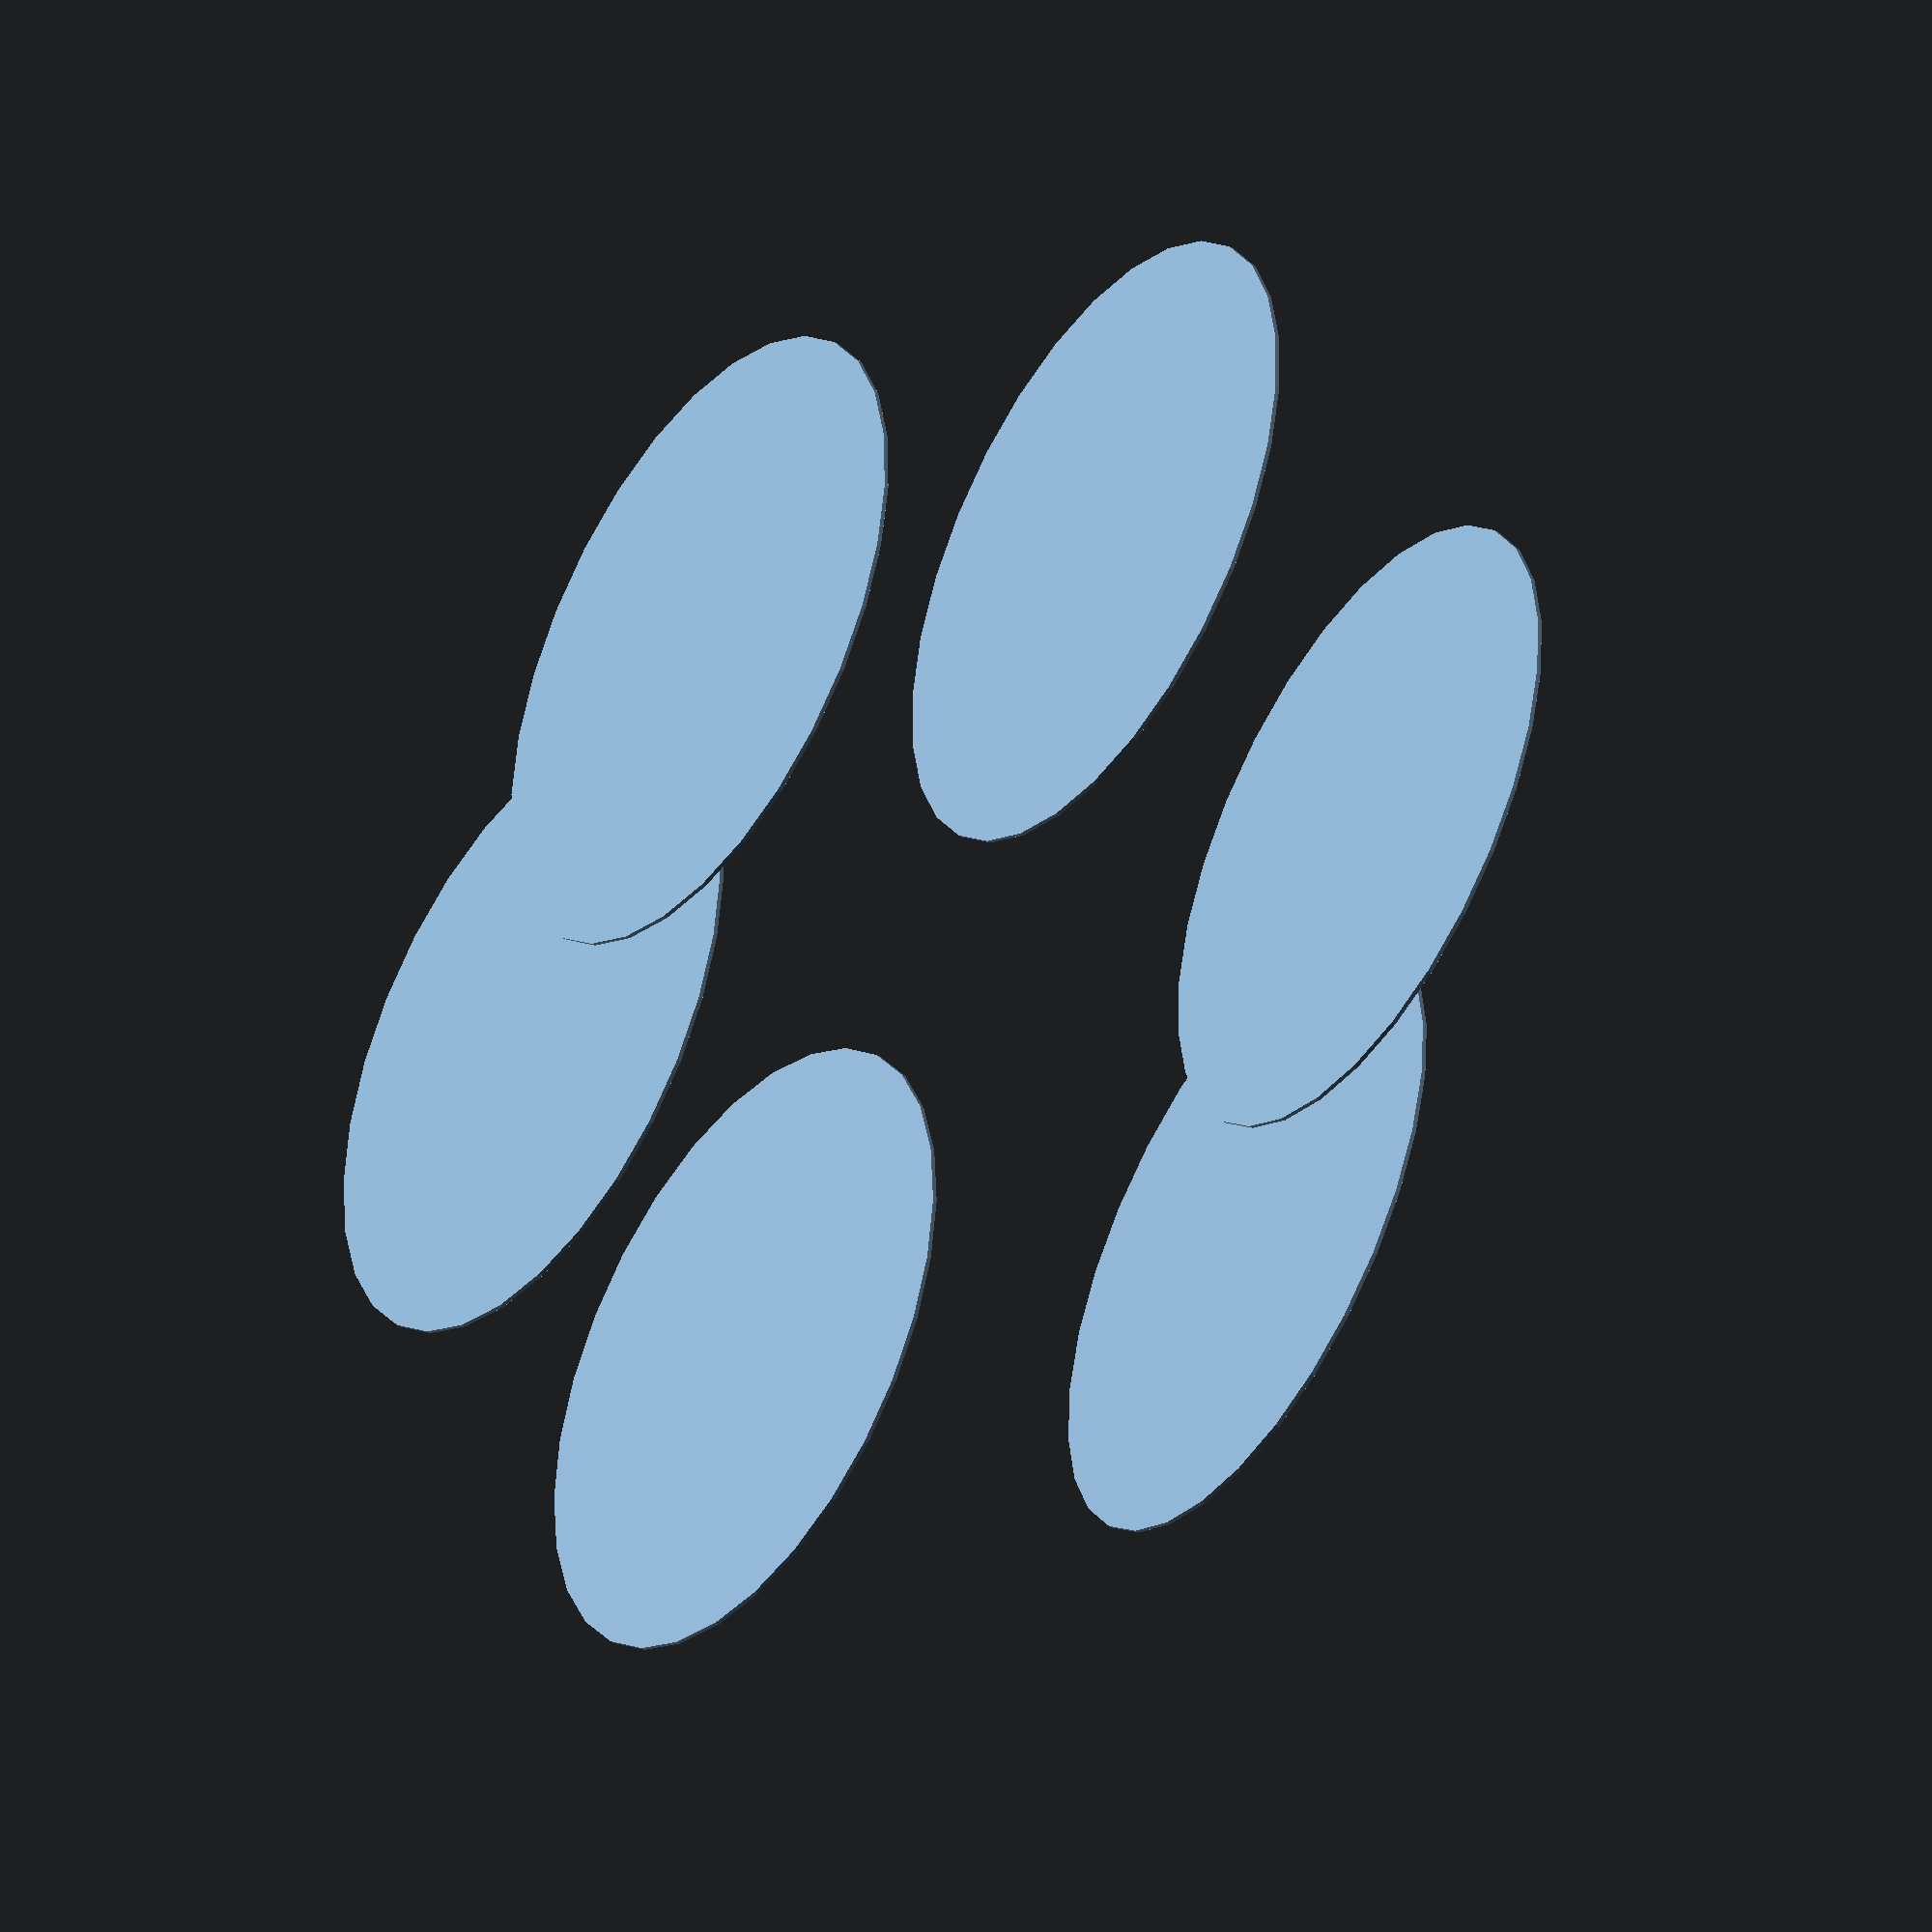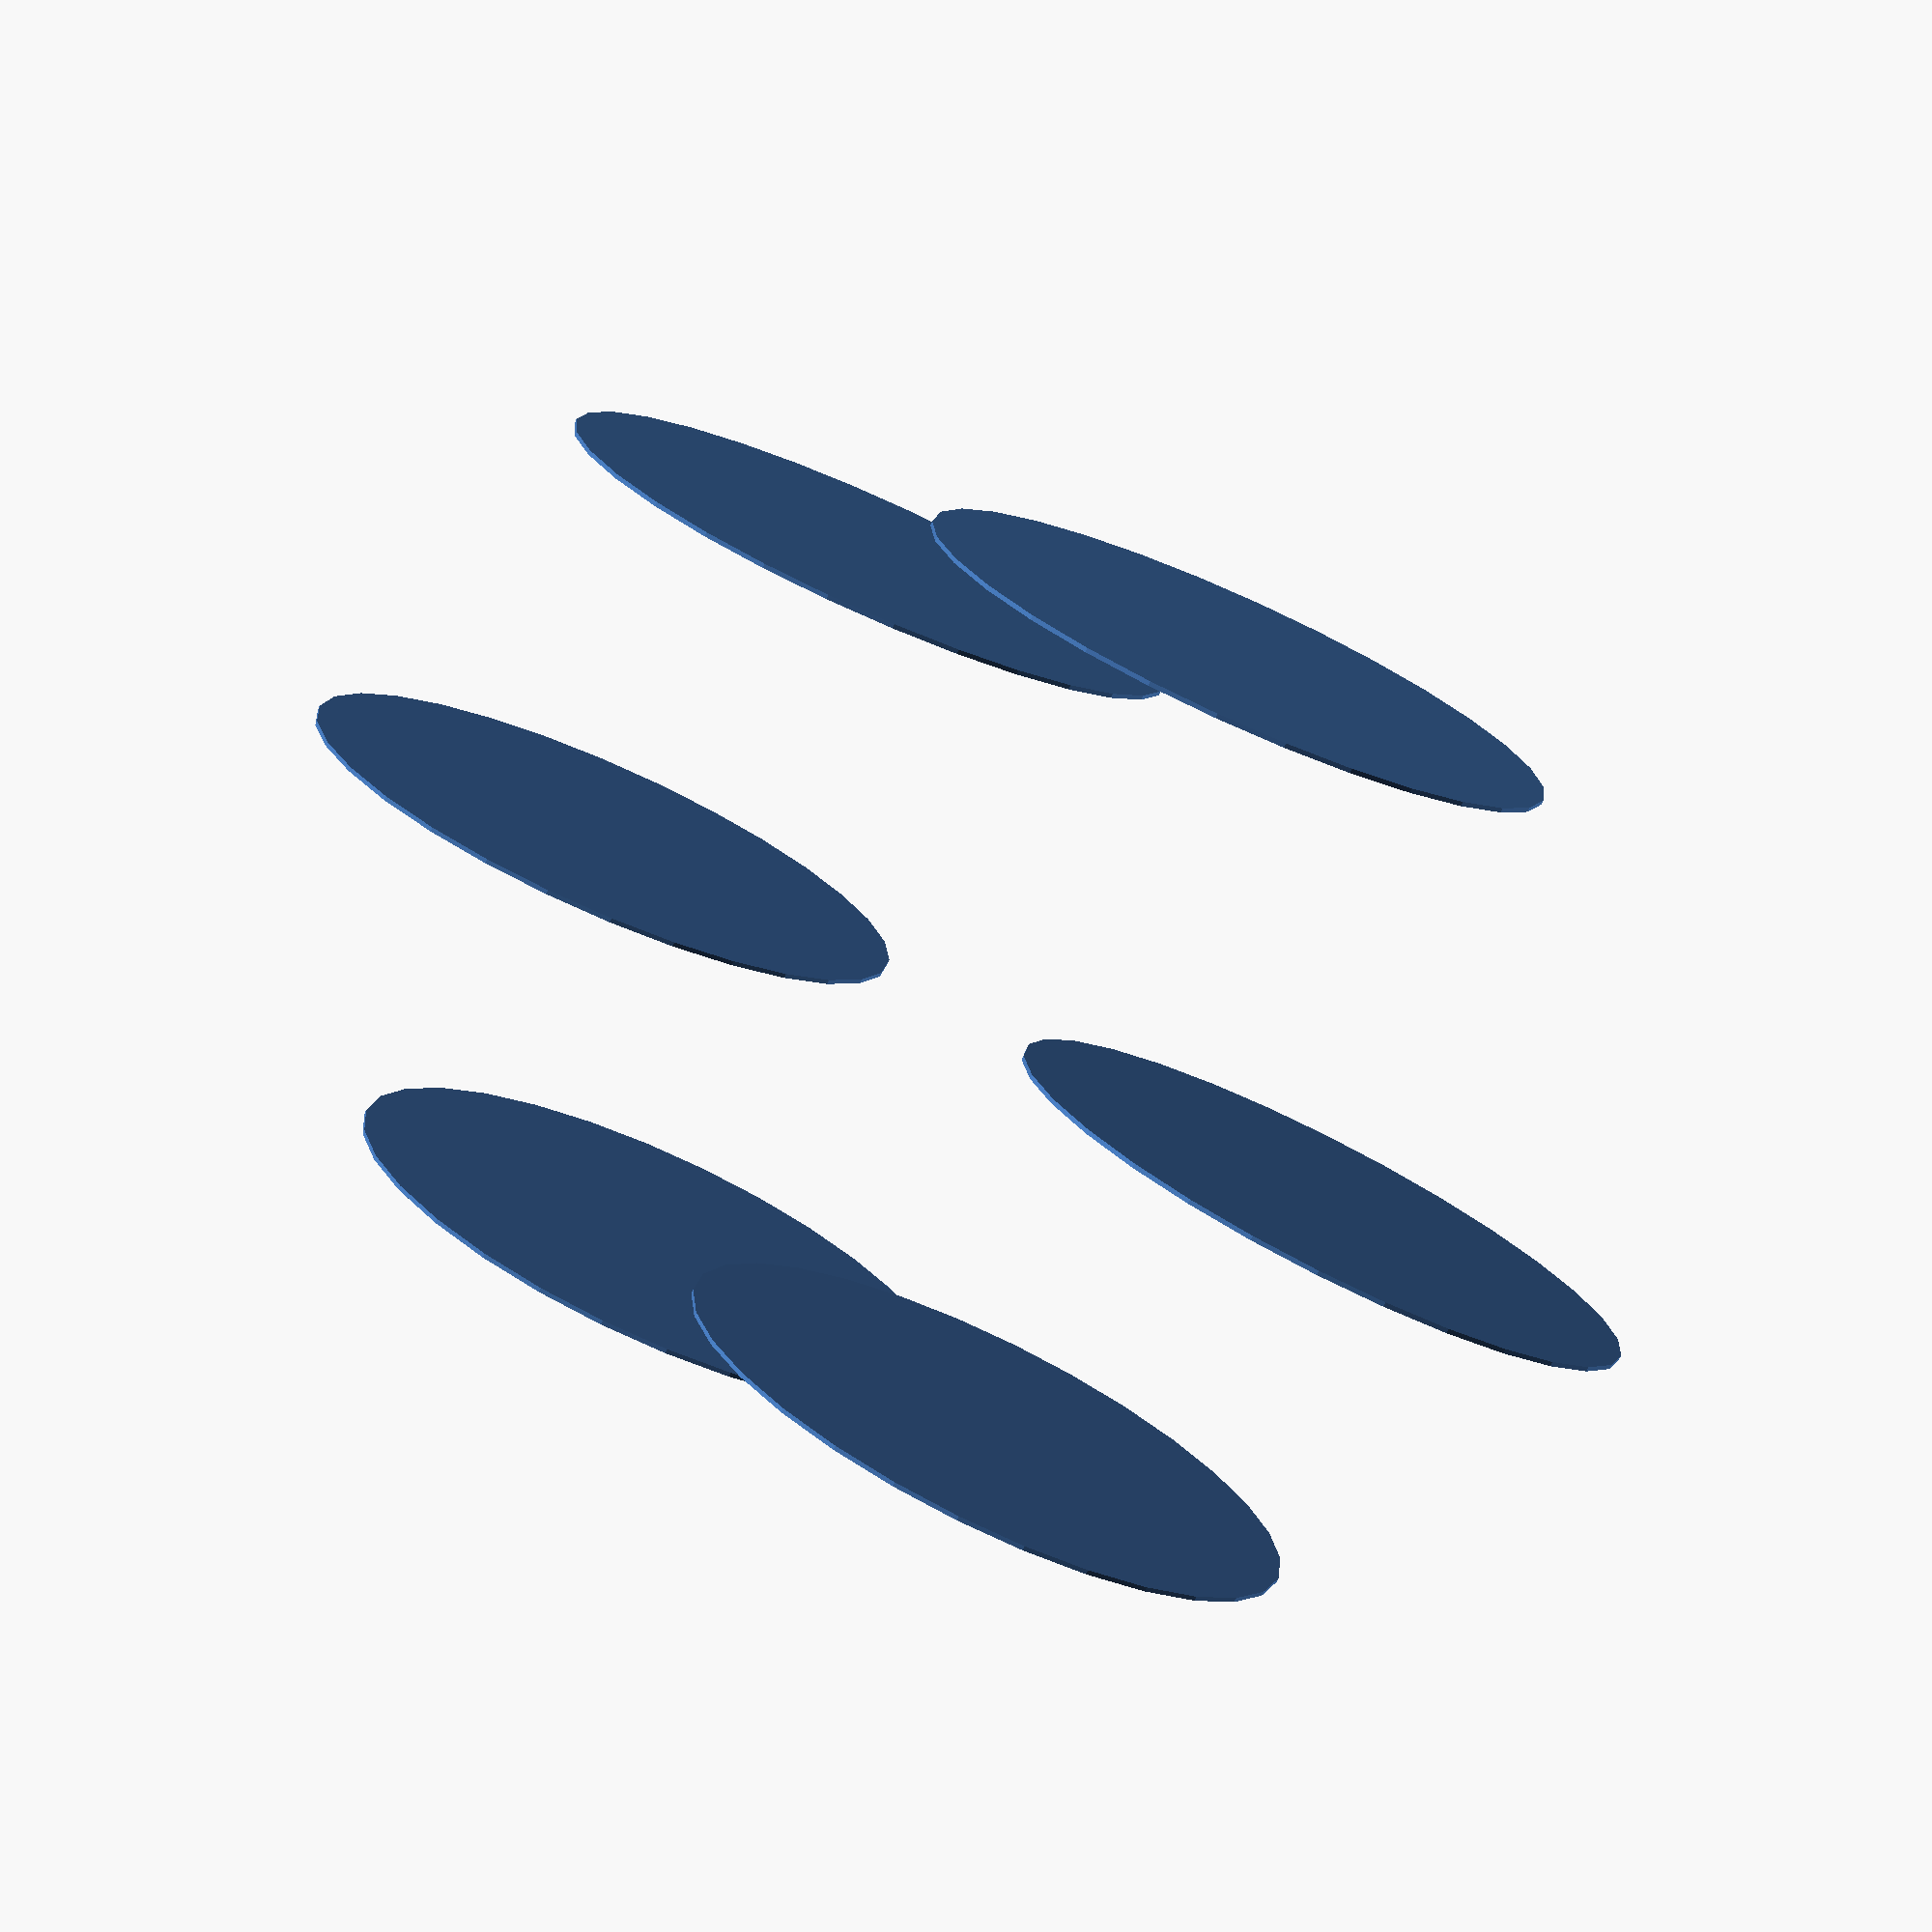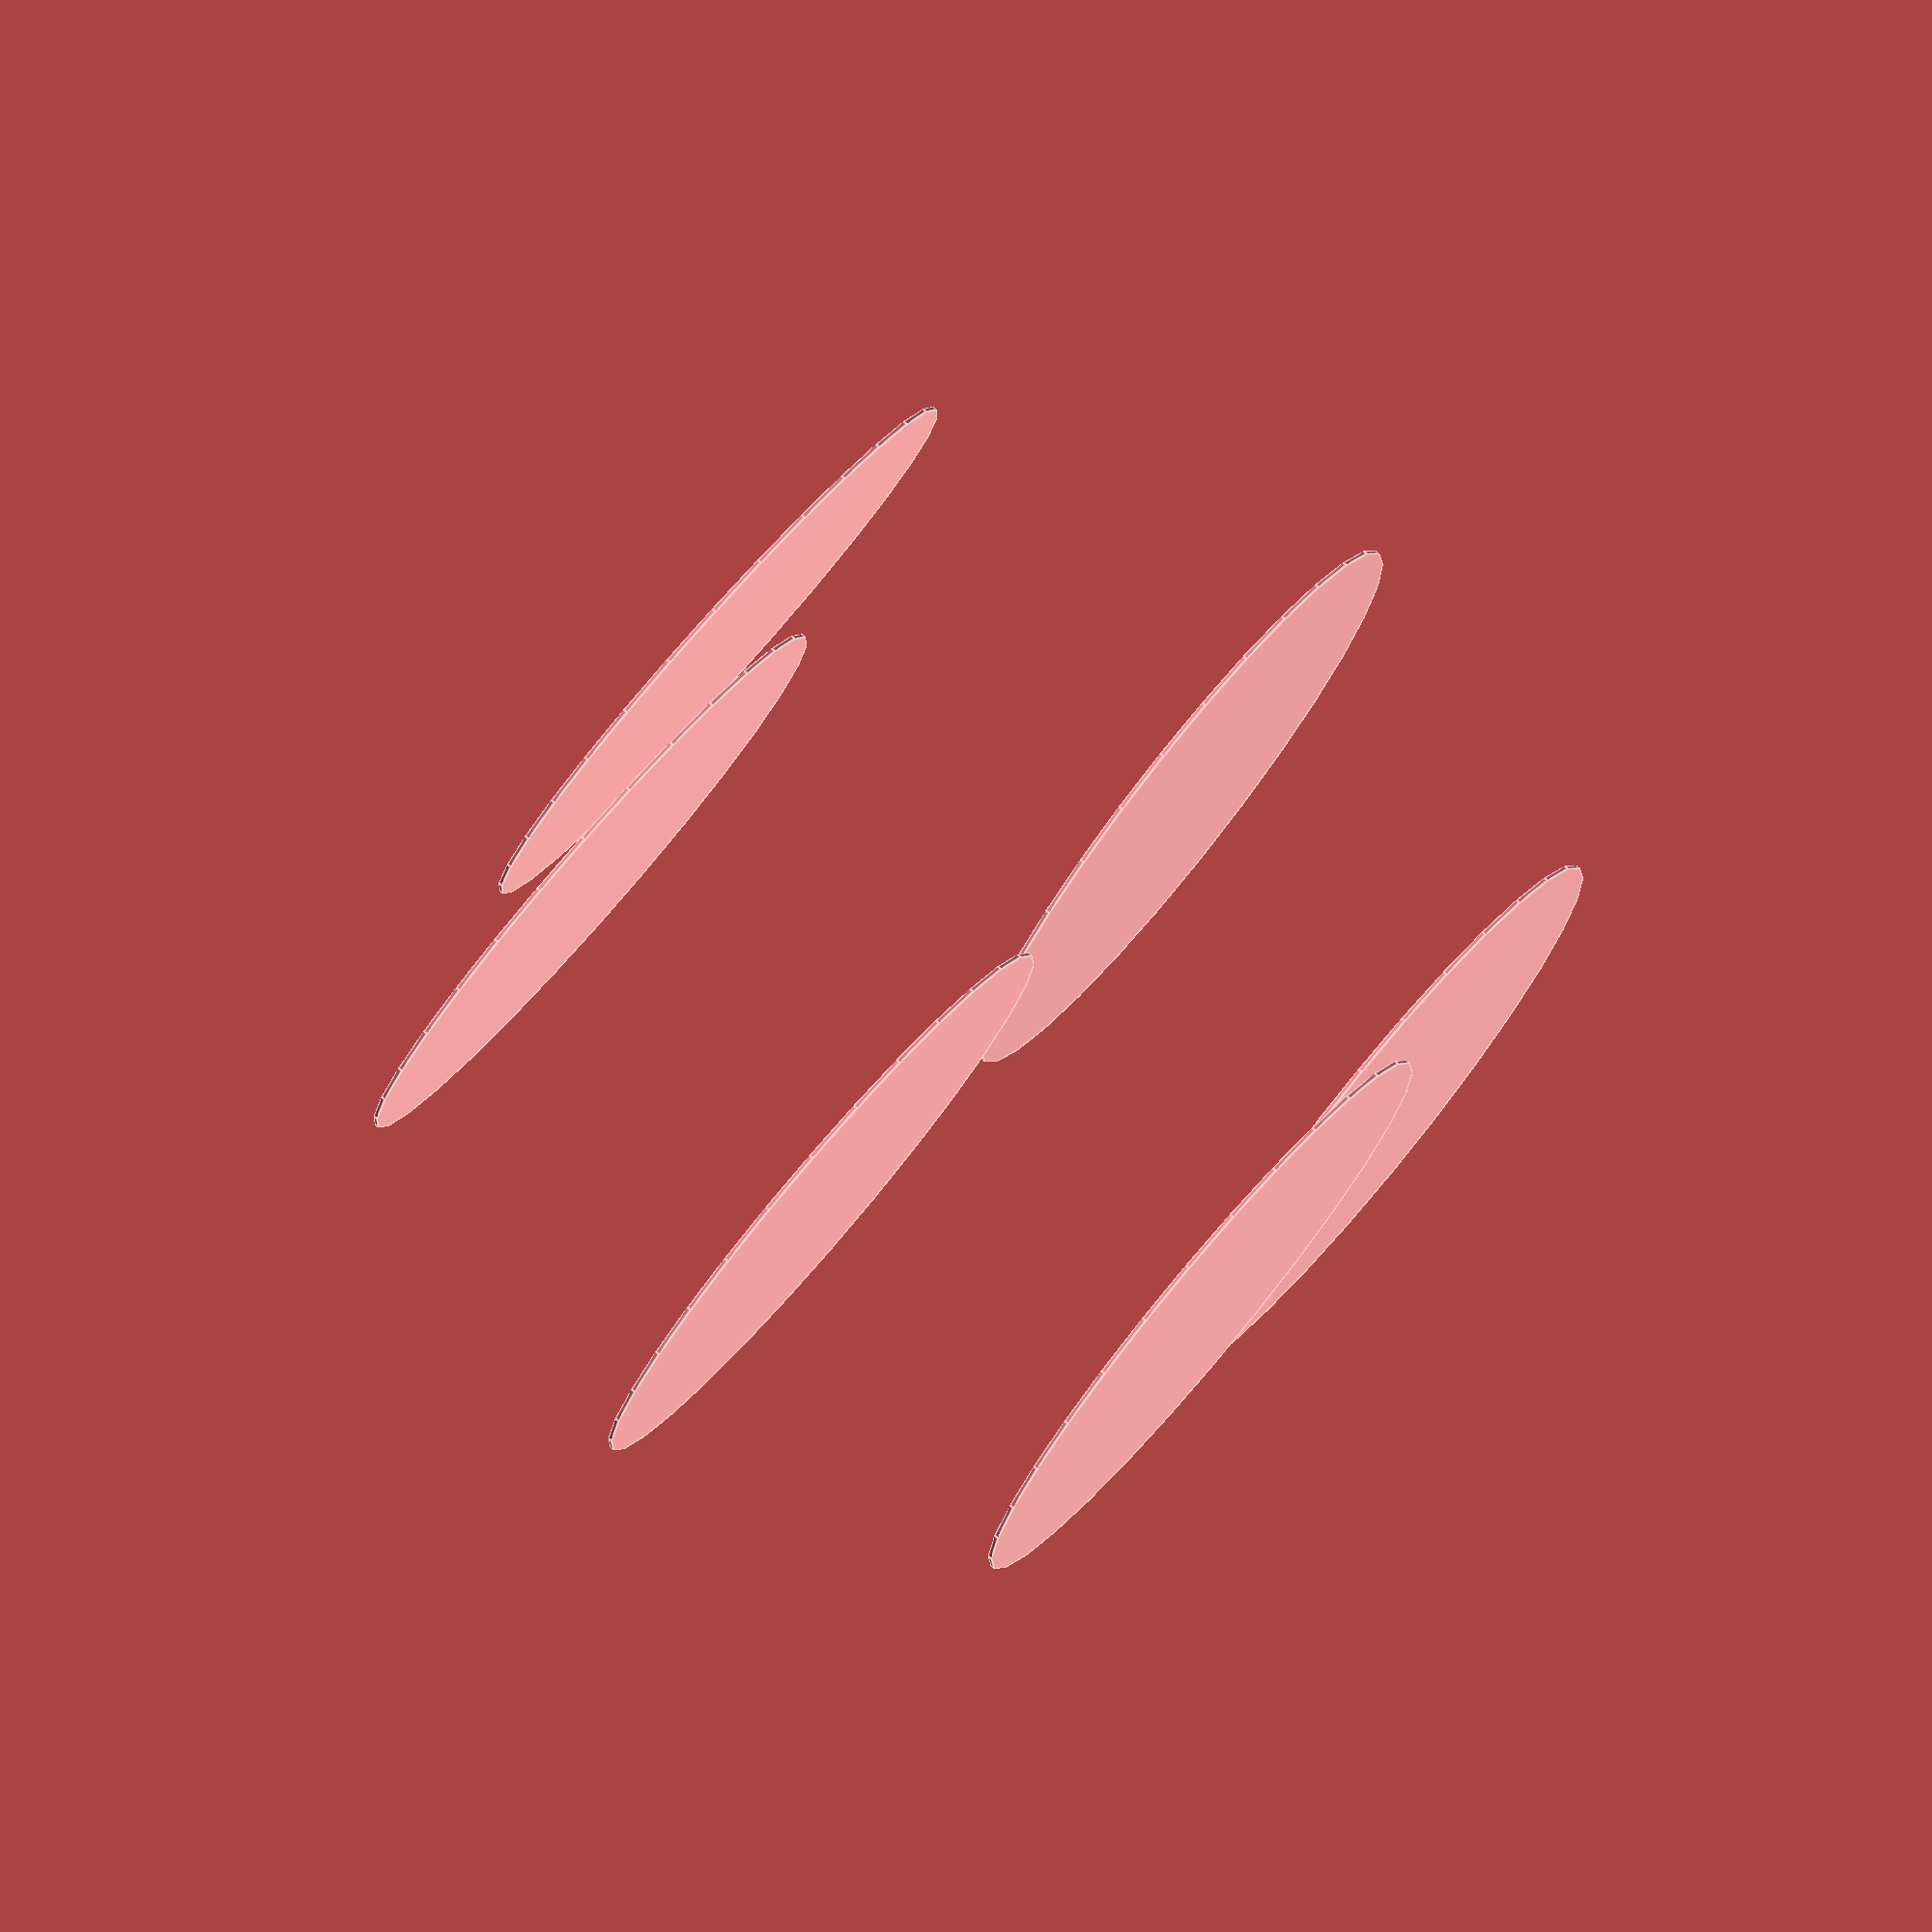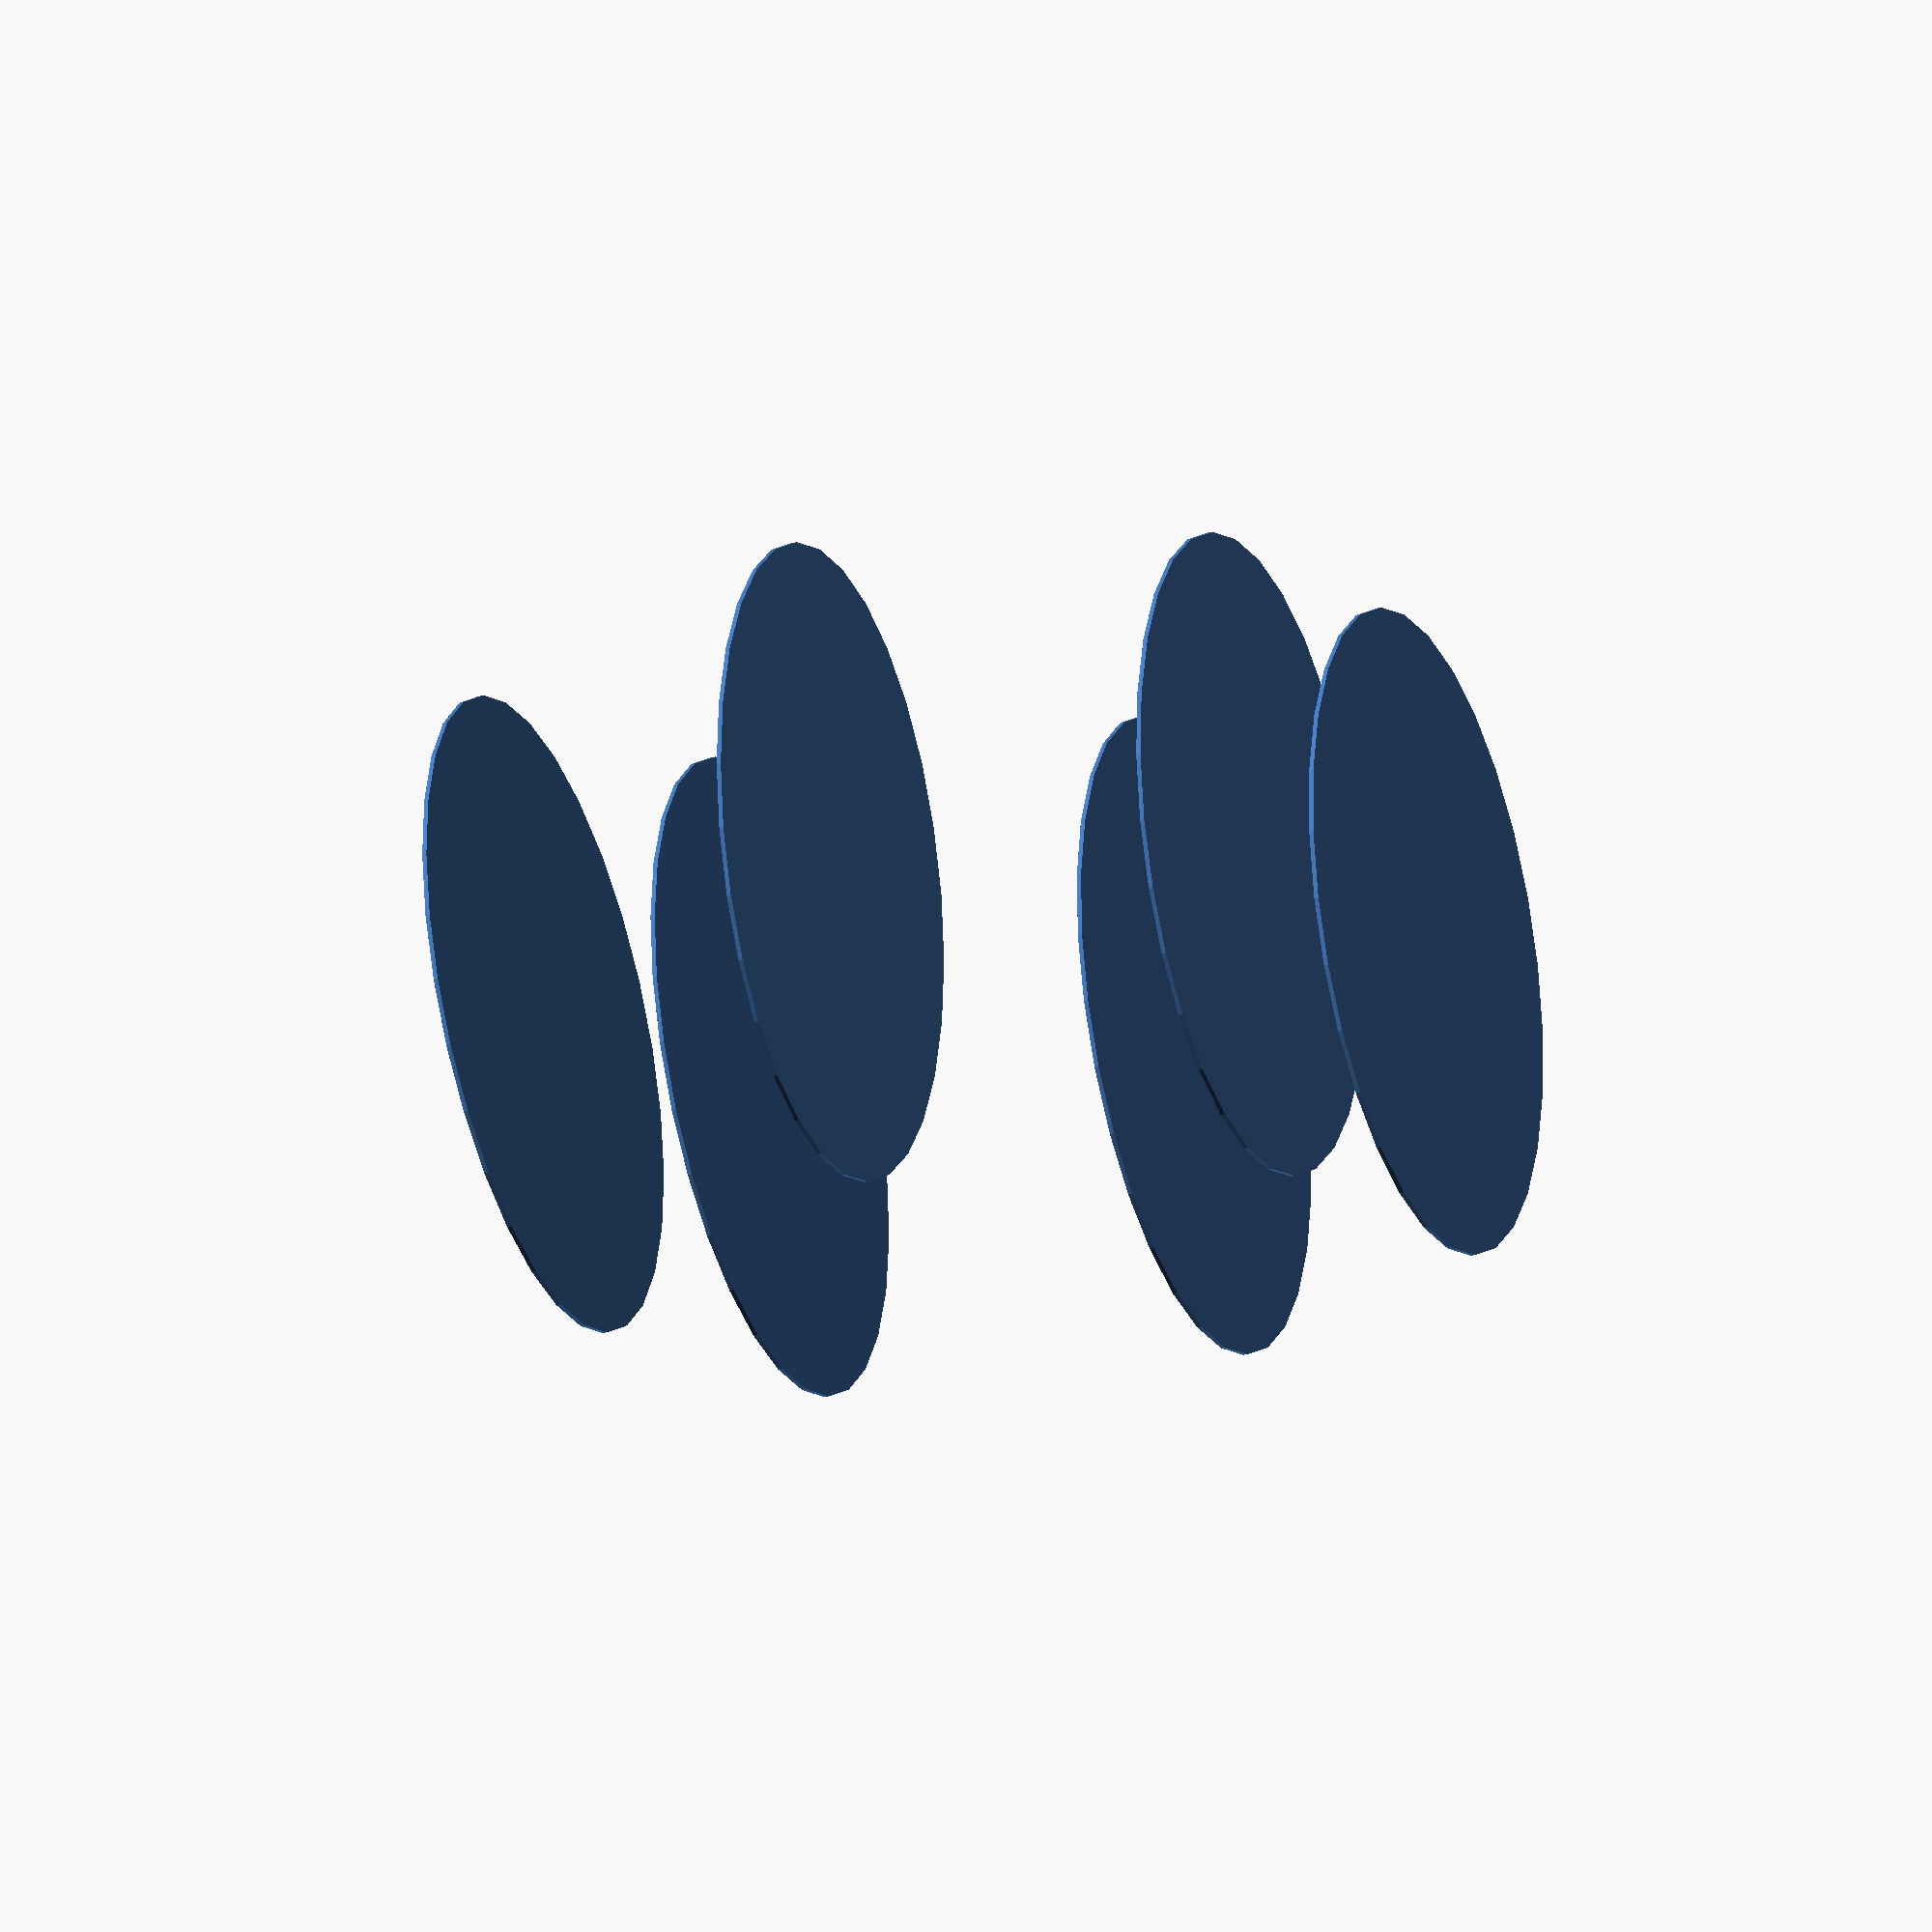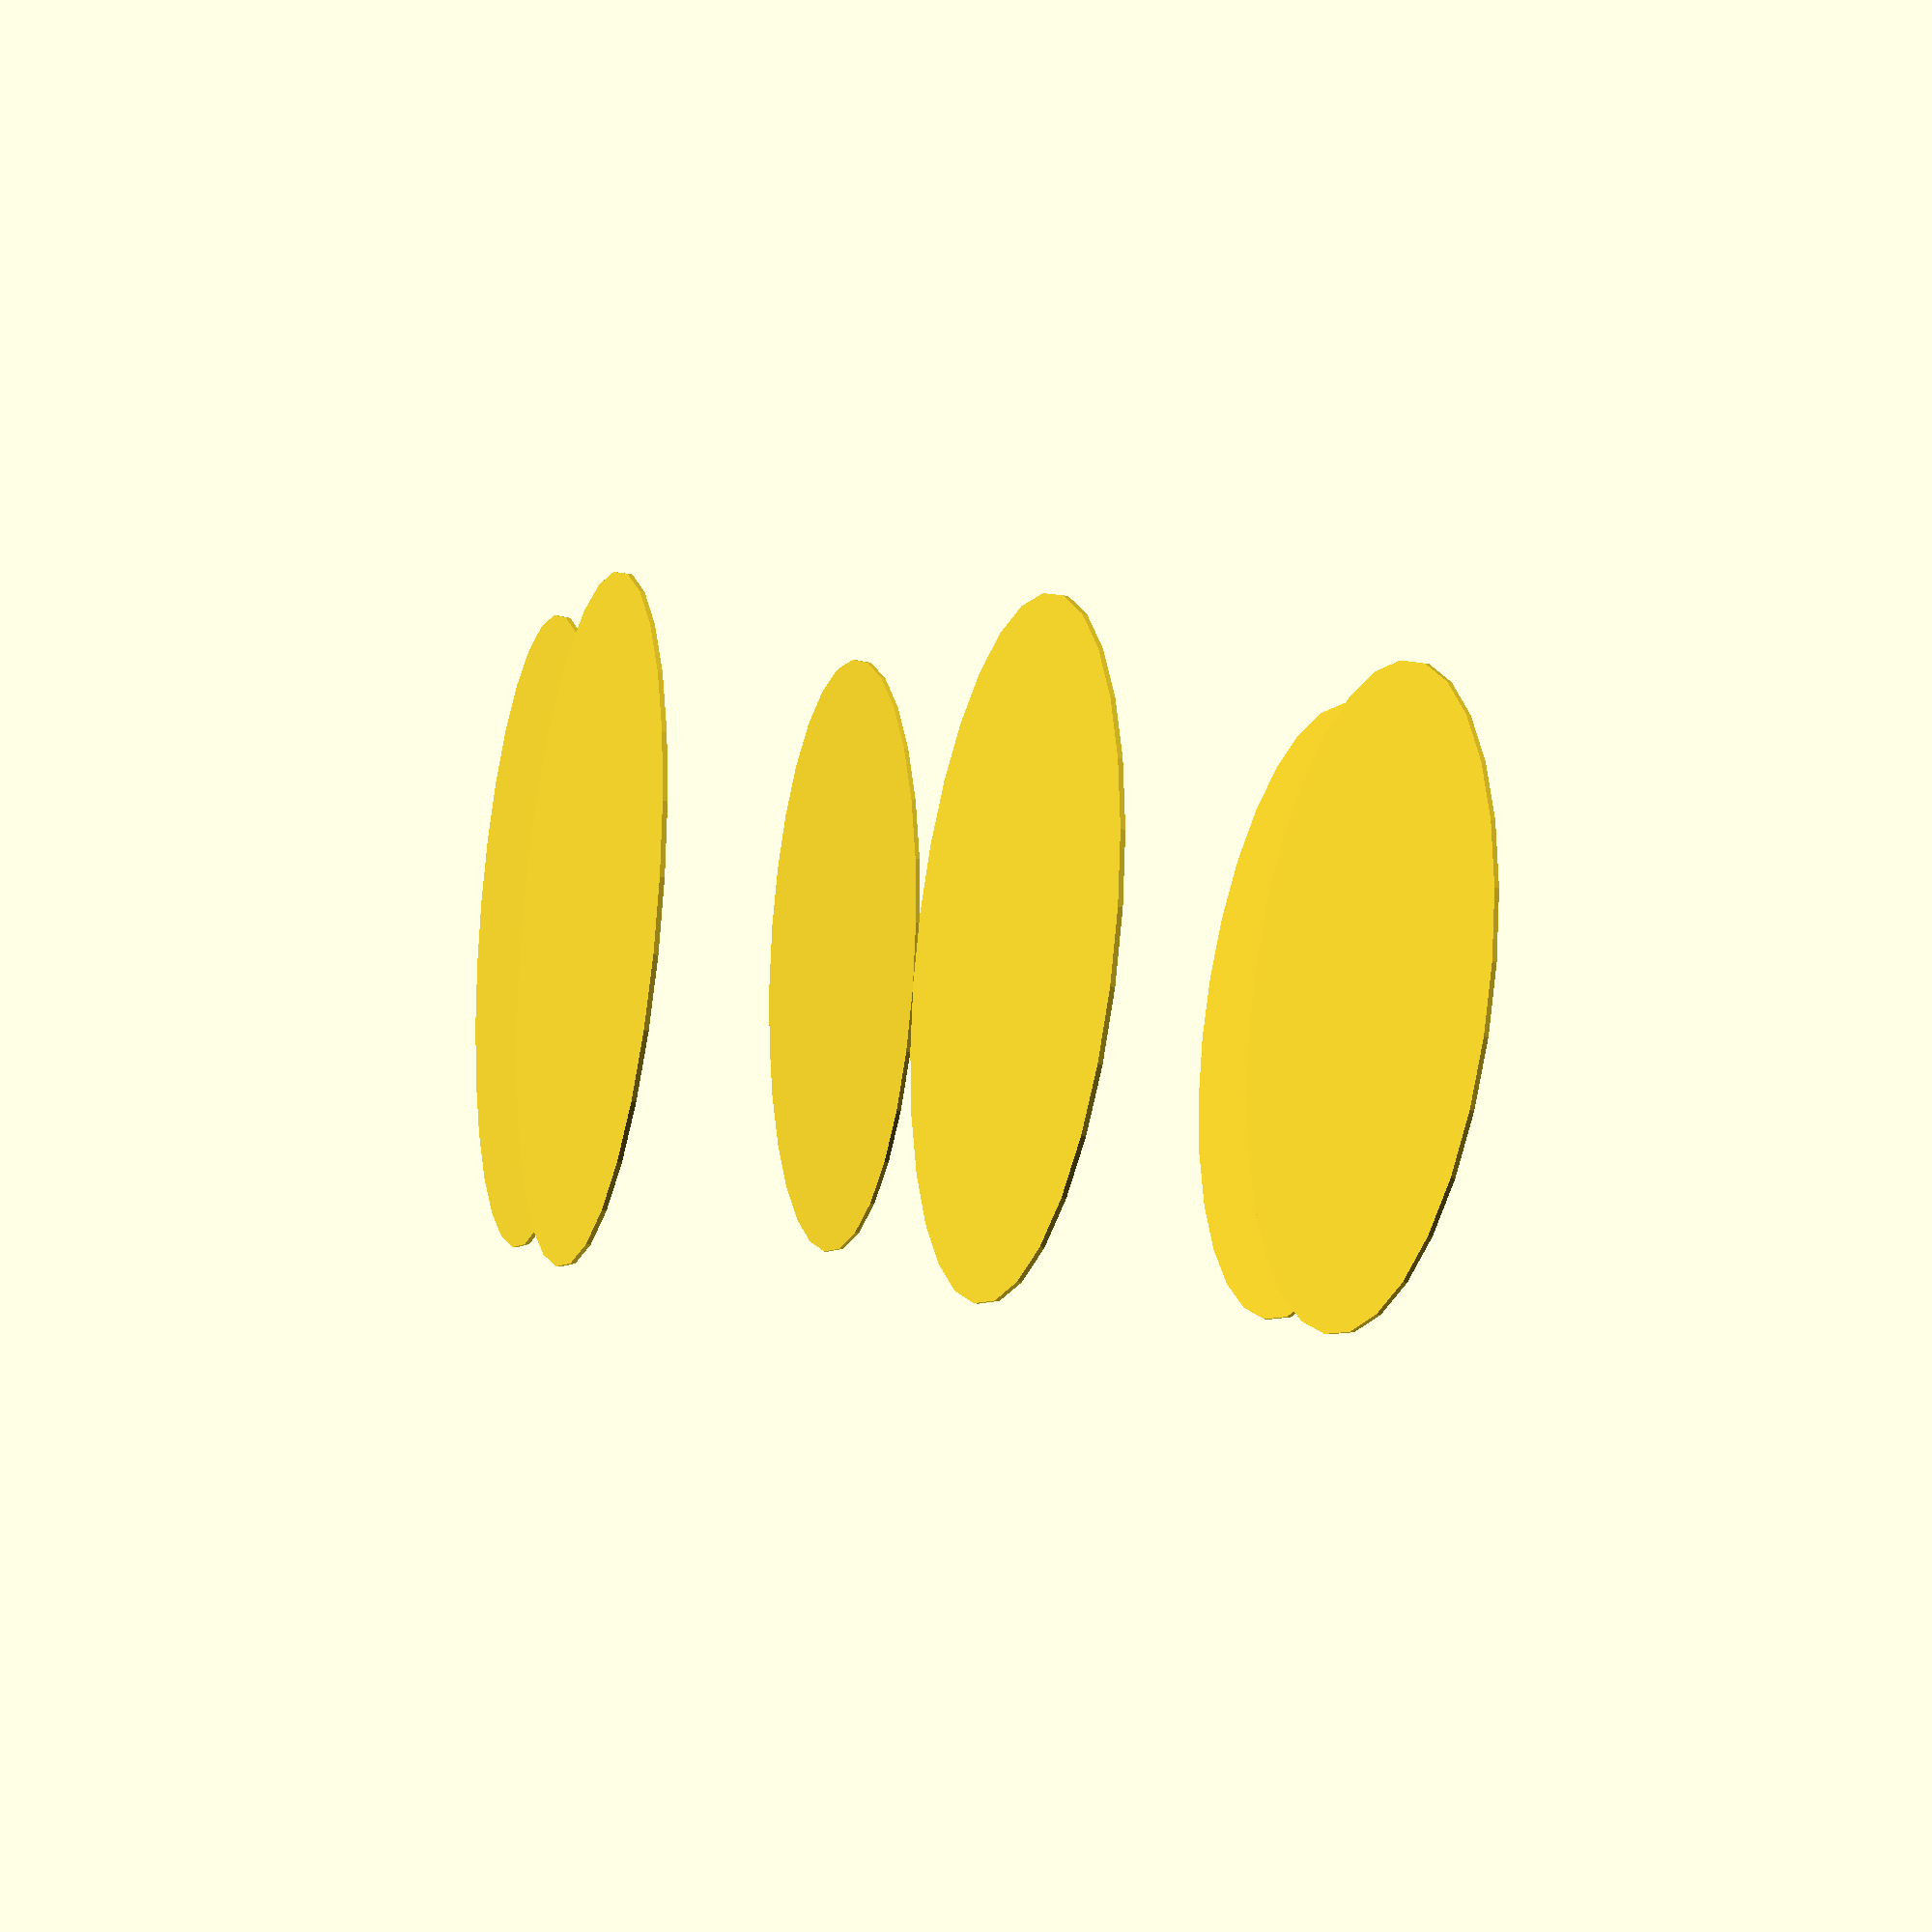
<openscad>


translate(v = [0, 0, 0]) {
	union() {
		rotate(a = 0.0000000000, v = [0, 1, 0]) {
			translate(v = [0, 50.0000000000, 0.0000000000]) {
				cylinder(h = 0.5000000000, r = 36.1920641476, center = true);
			}
		}
		rotate(a = 1.0000000000, v = [0, 1, 0]) {
			translate(v = [0, 27.0151152934, 42.0735492404]) {
				cylinder(h = 0.5000000000, r = 36.5144392636, center = true);
			}
		}
		rotate(a = 2.0000000000, v = [0, 1, 0]) {
			translate(v = [0, -20.8073418274, 45.4648713413]) {
				cylinder(h = 0.5000000000, r = 36.8190022839, center = true);
			}
		}
		rotate(a = 3.0000000000, v = [0, 1, 0]) {
			translate(v = [0, -49.4996248300, 7.0560004030]) {
				cylinder(h = 0.5000000000, r = 36.4299700549, center = true);
			}
		}
		rotate(a = 4.0000000000, v = [0, 1, 0]) {
			translate(v = [0, -32.6821810432, -37.8401247654]) {
				cylinder(h = 0.5000000000, r = 36.5824714476, center = true);
			}
		}
		rotate(a = 5.0000000000, v = [0, 1, 0]) {
			translate(v = [0, 14.1831092732, -47.9462137332]) {
				cylinder(h = 0.5000000000, r = 36.5610386722, center = true);
			}
		}
	}
}
/***********************************************
******      SolidPython code:      *************
************************************************
 
# -*- coding: utf-8 -*-

from core import *
from csv import reader
from pandas.io.parsers import read_csv


sys.setrecursionlimit(12000)


class Representation( Element ):


    def get_circle( self, r, n ):
        points = []

        for t in range( 0, int(2*pi) ):
            x = r * cos(t)
            y = r * sin(t)
            points.append( [x,y] )

        return points


    def create_linear( self ):
        data    =   self.p.get( 'values' )
        n       =   self.p.get( 'number_of_segments' )
        height  =   self.p.get( 'segment_height' )
        base_radius = self.p.get('base_radius')

        # calculate step
        if len(data) > n:
            step = int( len(data) / float(n) )
        else:
            step = 1

        filtered_data = data[::step]

        current_height = 0.0

        segments = []

        for v in filtered_data:
            segments.append(
                up(current_height) (
                    cylinder(
                        h=height,
                        r=((1.0 + v) * base_radius ),
                        center=True
                    )
                )
            )

            current_height += height


        return union() ( *segments )


    def create(self):
        data    =   self.p.get( 'values' )
        n       =   self.p.get( 'number_of_segments' )
        height  =   self.p.get( 'segment_height' )
        base_radius = self.p.get('base_radius')

        tick = 360.0 / n


        # calculate step
        if len(data) > n:
            step = int( len(data) / float(n) )
        else:
            step = 1

        filtered_data = data[::step]

        current_height = 0.0
        current_angle = 0.0

        segments = []

        positions = self.get_circle(
            self.p.get('circle_radius'), n
        )

        for (v, pos) in zip( filtered_data, positions ):
            segments.append(
                rotate( current_angle, [0, 1, 0] ) (
                    translate([ 0, pos[0], pos[1] ]) (
                        cylinder(
                            h=height,
                            r=( (1.0 + v) * base_radius ),
                            center=True
                        )
                    )
                )
            )

            current_height += height
            current_angle += tick


        return union() ( *segments )




if __name__ == "__main__":


    with open( 'data.txt', 'rb' ) as source:
        data = read_csv(
            source,
            header=None,
            names=[
                'clock',
                'millis',
                'accel_x', 'accel_y', 'accel_z',
                'gyro_x', 'gyro_y', 'gyro_z',
                'magn_x', 'magn_y', 'magn_z' ]
        )

    acceleration = data[['accel_x', 'accel_y', 'accel_z']].copy()


    acceleration = acceleration[1250:3250]

    # calculates total acceleration from three axes
    total_acceleration = []
    for (x,y,z) in acceleration.values:
        total_acceleration.append(
            sqrt( pow(x,2) + pow(y,2) + pow(z,2) )
        )



    # find the working range for the total acceleration set

    interval = (
        min( total_acceleration ),
        max( total_acceleration )
    )

    data_range = interval[1] - interval[0]

    # print the range of values
    print "Data interval:", interval
    print "Range:", data_range

    # scale the data to the range
    scaled_total_acceleration = [
        (float(a) / data_range) for a in total_acceleration
    ]


    from pandas import DataFrame
    import matplotlib.pyplot as plt

    """
    p = DataFrame( scaled_total_acceleration )
    p.plot()
    plt.show()
    """


    e = Representation(
        Size(1,1,1),
        parameters={
            "number_of_segments": 360,
            "base_radius": 25.0,
            "values": scaled_total_acceleration,
            "segment_height": 0.5,
            "circle_radius": 50.0
        }
    )


    e.create()

    scad_render_to_file( e.put(), "project.scad" ) 
 
***********************************************/
                            

</openscad>
<views>
elev=38.0 azim=230.5 roll=53.9 proj=o view=solid
elev=258.7 azim=60.7 roll=26.1 proj=p view=wireframe
elev=283.4 azim=132.7 roll=308.7 proj=o view=edges
elev=199.8 azim=83.4 roll=249.7 proj=o view=wireframe
elev=190.3 azim=100.0 roll=105.8 proj=p view=solid
</views>
